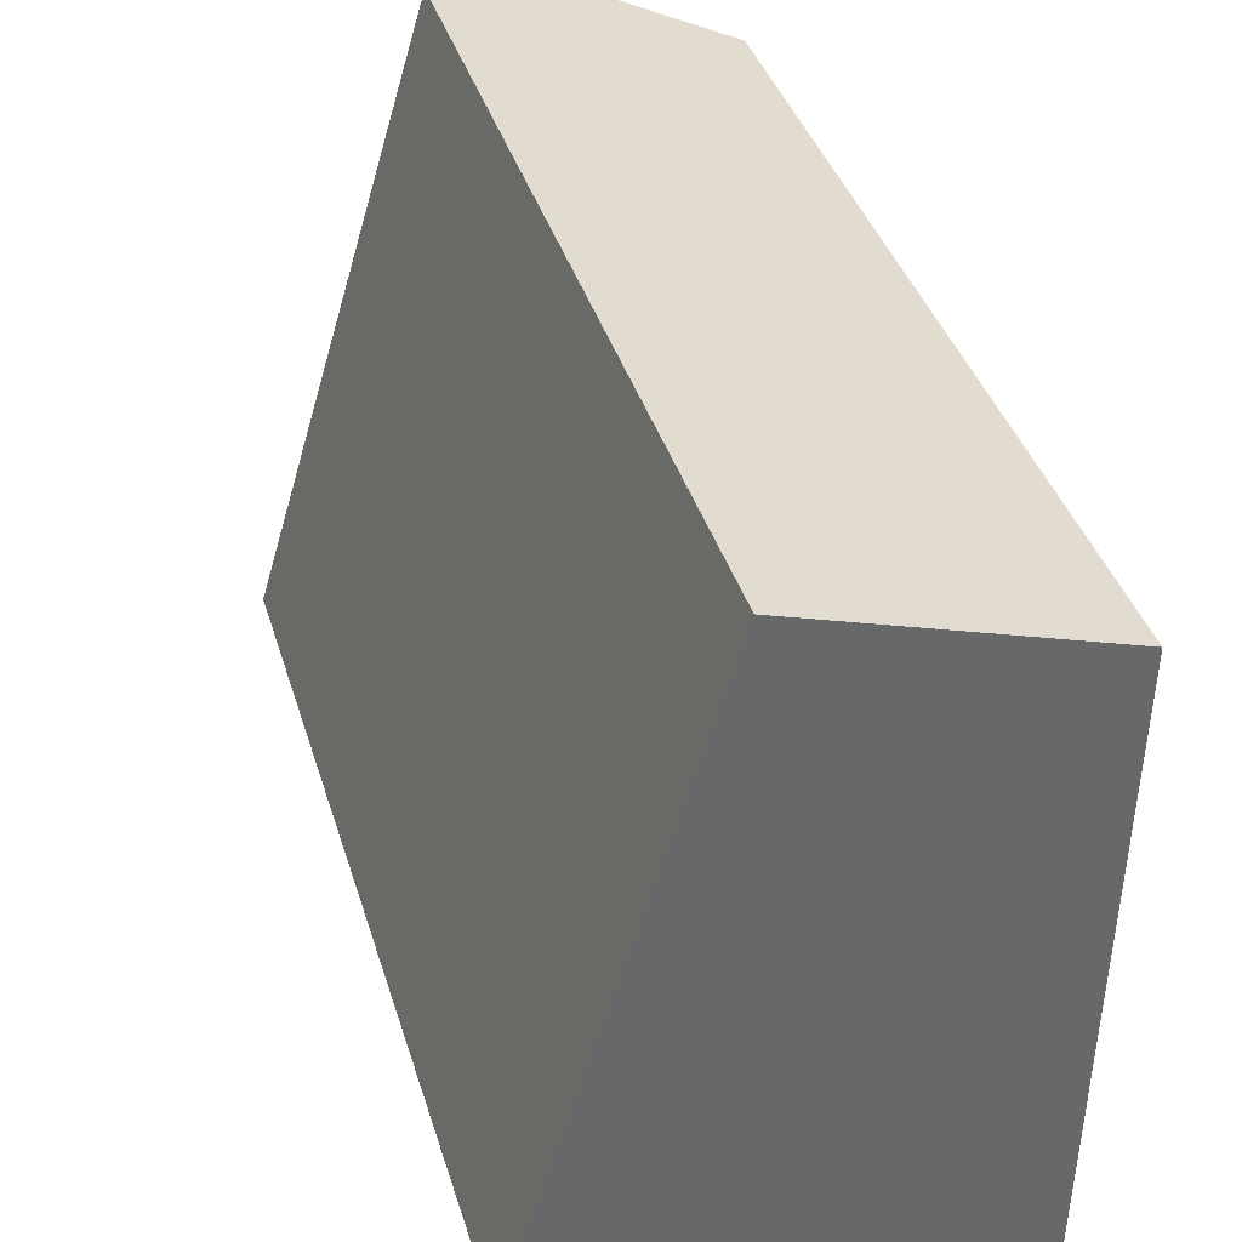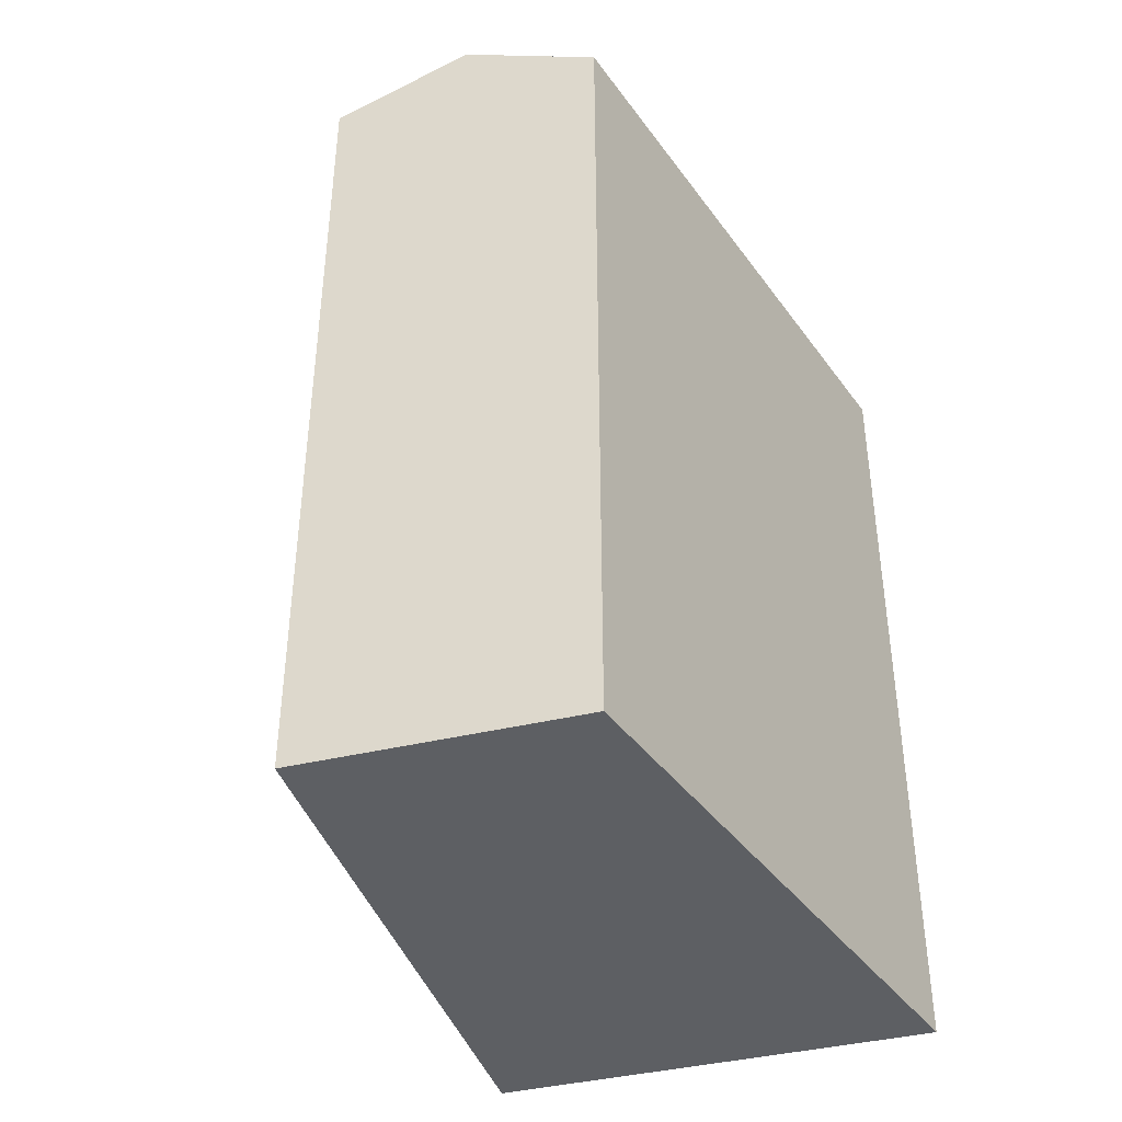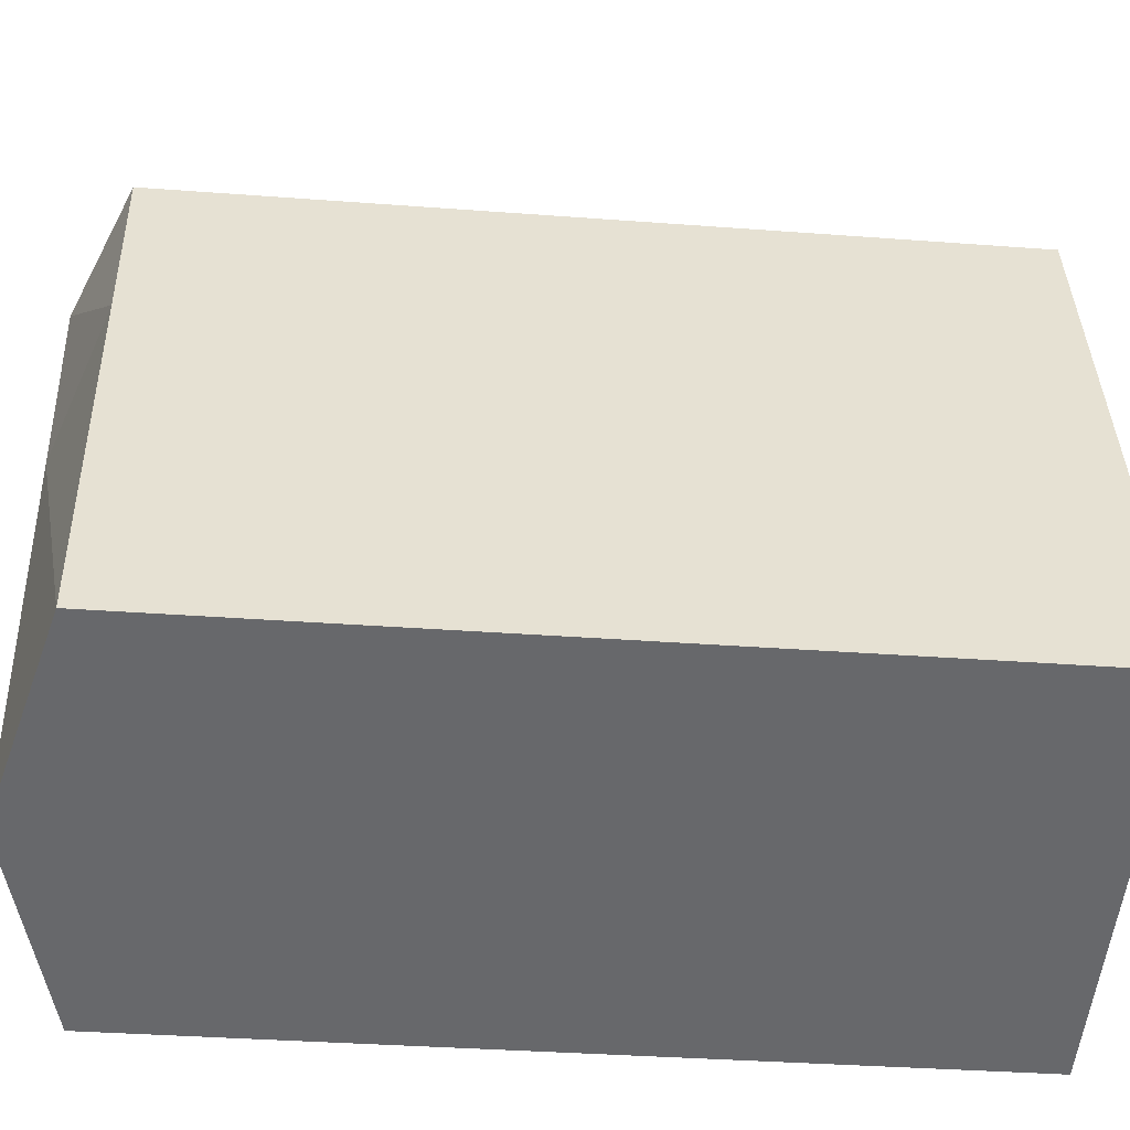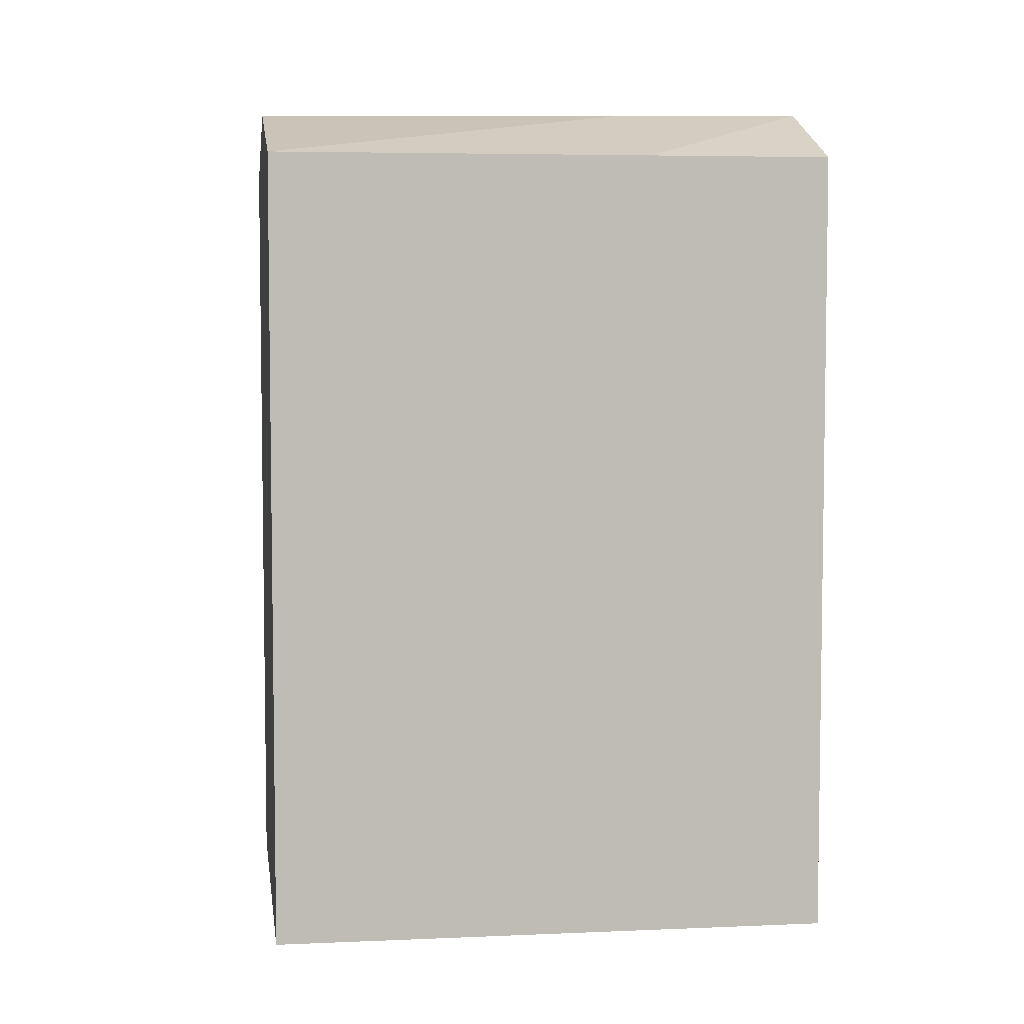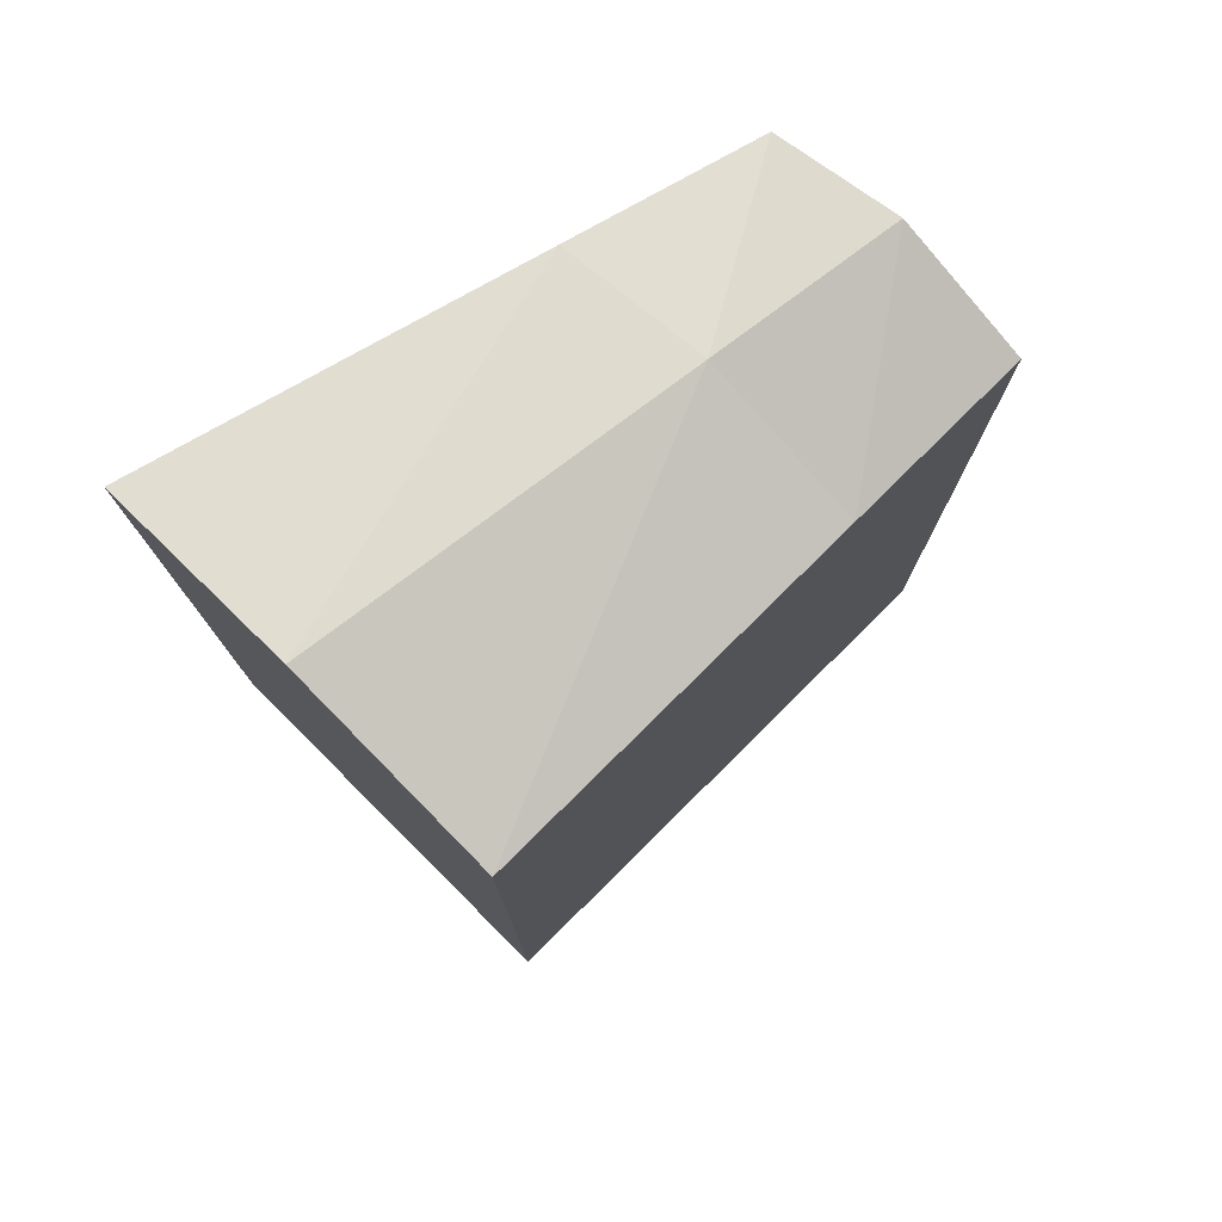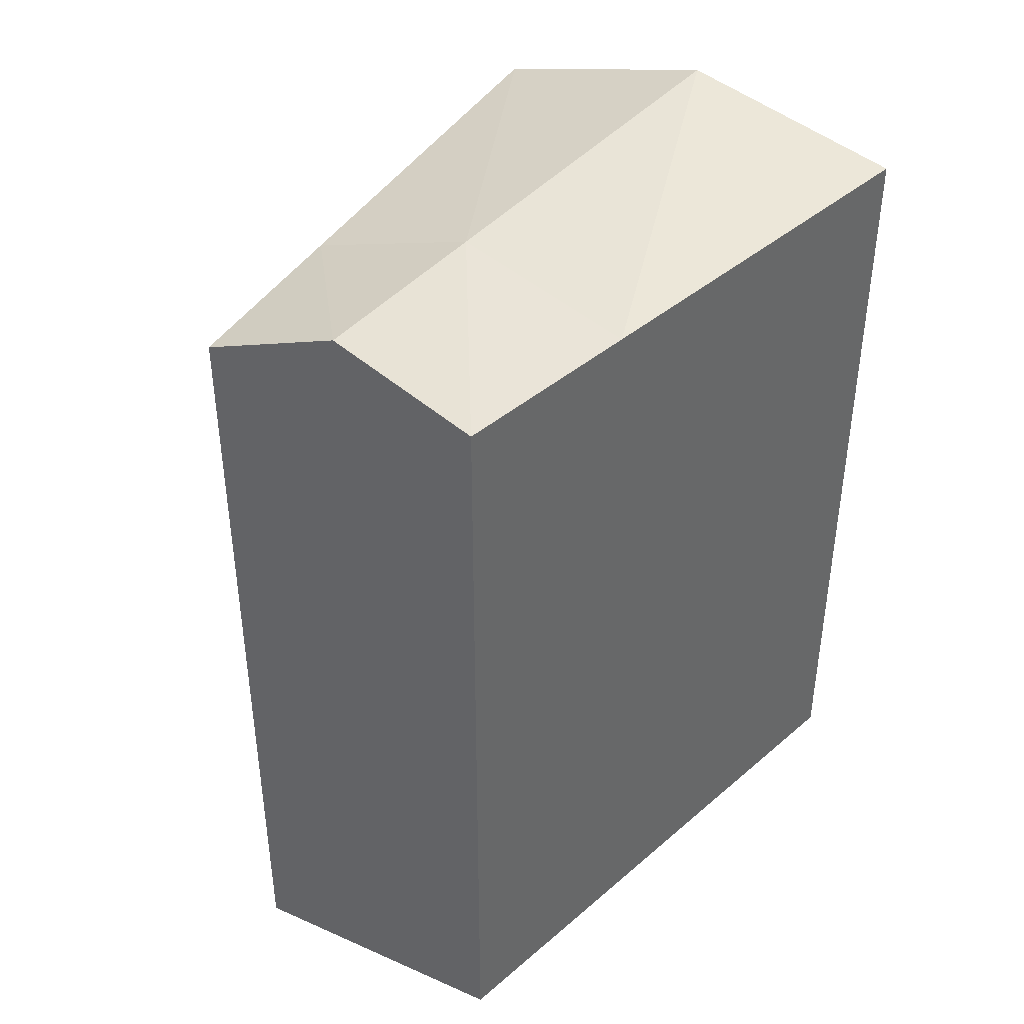
<metadata>
{"format":"obj","ext":"obj","renderer":"f3d","projection":"perspective","resolution":1024,"background":"white","views":[{"elev":37.9,"azim":-16.1,"up":"+Z"},{"elev":-40.3,"azim":33.7,"up":"+Y"},{"elev":-35.4,"azim":-95.7,"up":"+Z"},{"elev":5.4,"azim":-81.0,"up":"+Y"},{"elev":77.5,"azim":-118.1,"up":"+Y"},{"elev":41.3,"azim":45.4,"up":"+Y"}]}
</metadata>
<code>
v  2.76 20.08 9.238
v  0 0 0
v  2.759 -5.657e-16 9.238
v  0.0004288 20.08 -0.0006352
v  10.13 1.903e-16 -3.107
v  10.13 20.08 -3.108
v  5.065 21.44 -1.554
v  10.37 20.08 6.868
v  10.37 -4.206e-16 6.868
v  10.49 20.08 11.67
v  4.083 -8.37e-16 13.67
v  10.49 -7.149e-16 11.67
v  4.083 20.08 13.67
v  7.287 21.44 12.67
v  6.566 21.44 8.053
g defaultobject
f 1 2 3
f 2 1 4
f 4 5 2
f 5 4 6
f 6 4 7
f 5 8 9
f 8 5 6
f 10 11 12
f 11 10 13
f 13 10 14
f 13 3 11
f 3 13 1
f 9 10 12
f 10 9 8
f 4 15 7
f 15 4 1
f 7 8 6
f 8 7 15
f 1 14 15
f 14 1 13
f 15 10 8
f 10 15 14
f 2 9 3
f 9 2 5
f 3 12 11
f 12 3 9

</code>
